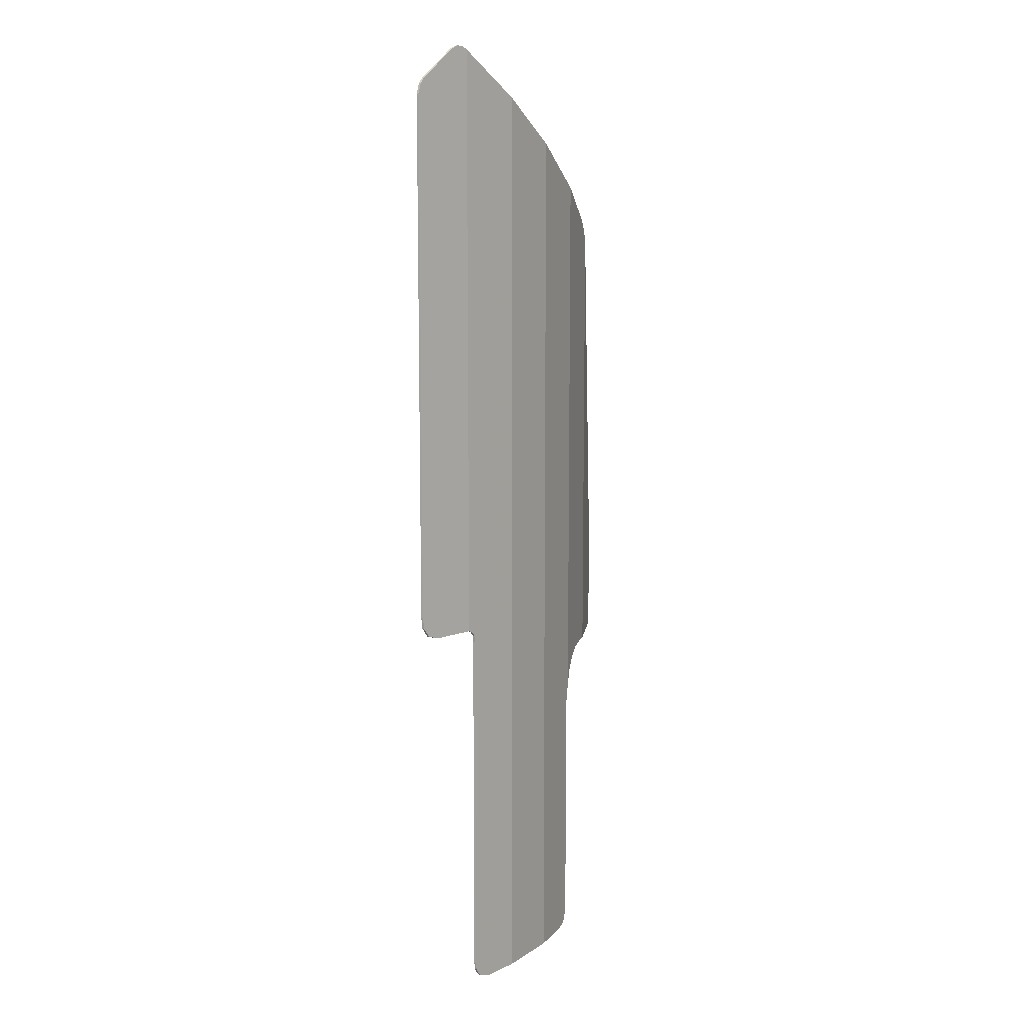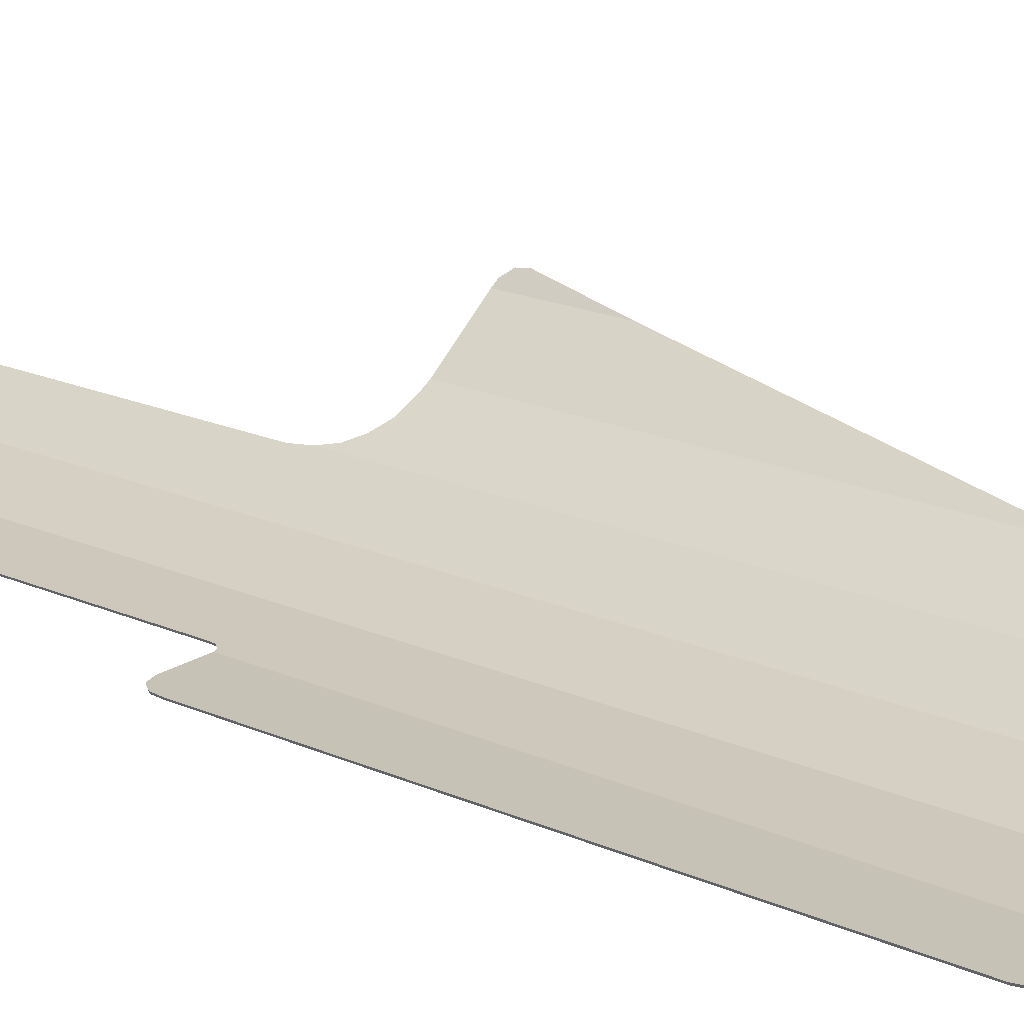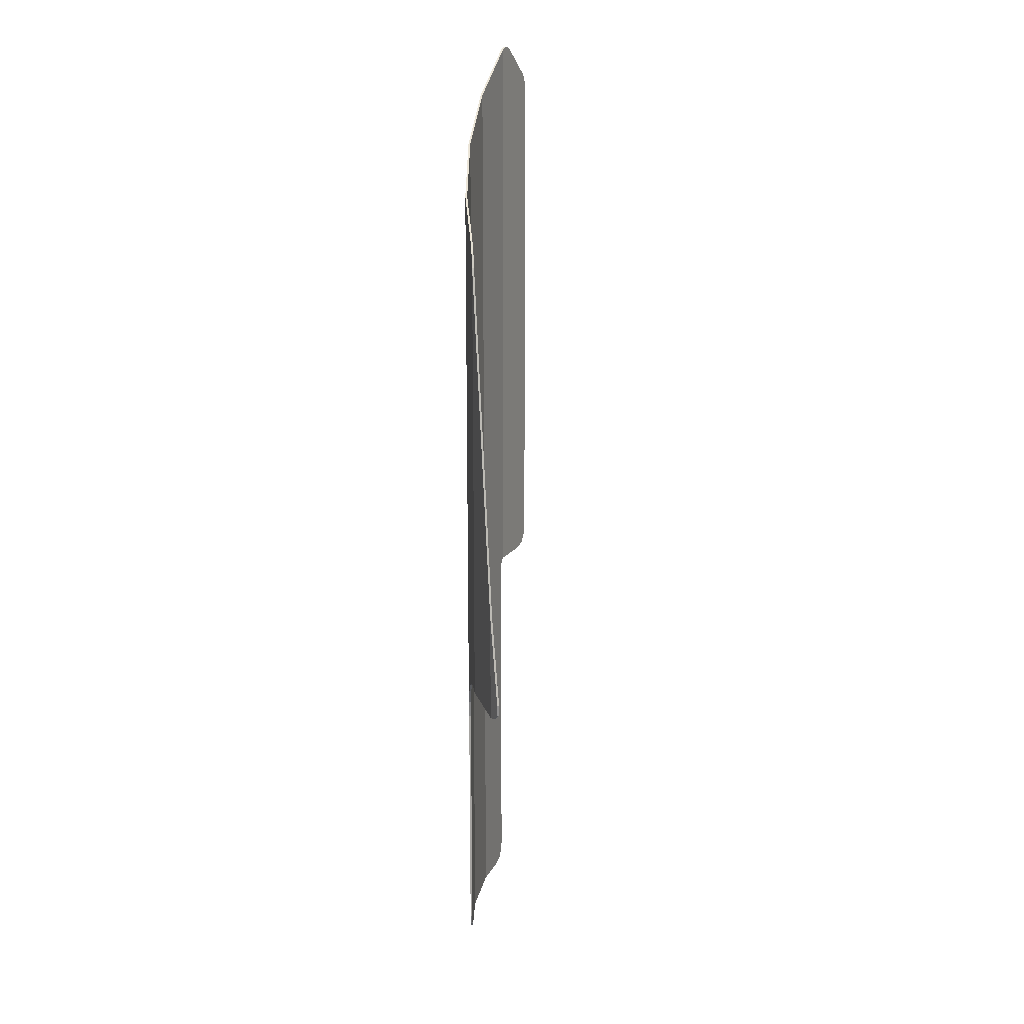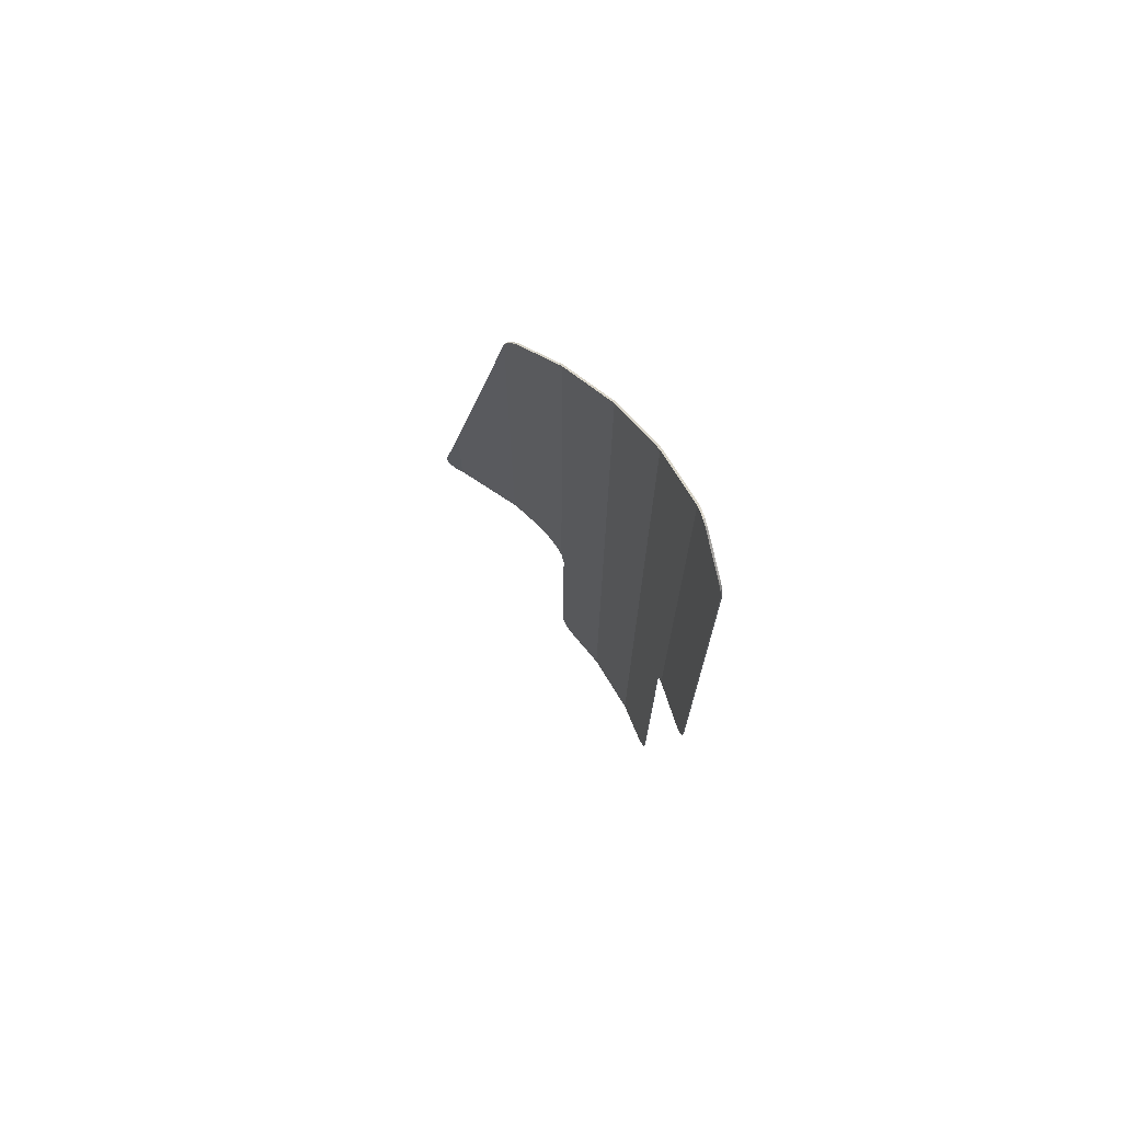
<metadata>
{"format":"obj","ext":"obj","renderer":"f3d","projection":"perspective","resolution":1024,"background":"white","views":[{"elev":10.5,"azim":-43.9,"up":"+Z"},{"elev":19.2,"azim":-50.1,"up":"+Y"},{"elev":16.8,"azim":113.5,"up":"+Z"},{"elev":73.4,"azim":-108.2,"up":"+Z"}]}
</metadata>
<code>
v -0.1226 -0.45 6.038
v -0.0791 -0.45 6.057
v -0.0359 -0.45 6.055
v 0 -0.45 6.035
v -0.4108 -0.45 5.75
v -0.3625 -0.45 5.852
v -0.1226 -0.45 6.038
v 0 -0.45 6.035
v -0.4108 -0.45 5.75
v -0.3926 -0.45 5.814
v -0.3625 -0.45 5.852
v 1.489 -0.01985 4.968
v 1.551 0.01645 4.918
v 1.612 0.05145 4.833
v 1.639 0.06765 4.75
v 2.029 0.3823 1.804
v 1.996 0.3481 2.5
v 2.079 0.4334 1.927
v 2.071 0.4252 1.854
v 2.029 0.3823 1.804
v 1.996 0.3481 1.795
v 1.996 0.3481 2.5
v 1.137 -0.2031 -0.3105
v 1.232 -0.1653 -0.1937
v 1.212 -0.1731 -0.262
v 1.187 -0.1831 -0.2918
v 0.8486 -0.3183 -0.315
v 1.232 -0.1653 -0.1937
v 1.137 -0.2031 -0.3105
v 1.058 -0.2345 -0.315
v 0.0605 -0.4454 -0.2269
v 0.1762 -0.4364 -0.315
v 0.1051 -0.4419 -0.2898
v 0.07835 -0.444 -0.2625
v 0.4279 -0.4168 -0.315
v 0.1762 -0.4364 -0.315
v 0.0605 -0.4454 -0.2269
v 0.0546 -0.4458 -0.1829
v -0.2859 -0.45 2.22
v -0.3597 -0.45 2.246
v -0.4045 -0.45 2.307
v -0.4121 -0.45 2.381
v 0.02885 -0.4478 2.208
v 0 -0.45 2.22
v 0.0705 -0.4446 2.23
v 0.0514 -0.4461 2.178
v 0.02885 -0.4478 2.208
v 0.0705 -0.4446 2.23
v 0.4279 -0.4168 2.23
v 0.0557 -0.4457 2.136
v 0.0514 -0.4461 2.178
v 0.0705 -0.4446 2.23
v 1.583 0.03465 1.795
v 1.449 -0.0434 1.777
v 1.255 -0.1559 1.84
v 1.449 -0.0434 1.777
v 1.36 -0.0949 1.722
v 1.255 -0.1559 1.84
v 1.36 -0.0949 1.722
v 1.295 -0.1327 1.646
v 1.255 -0.1559 1.84
v 1.295 -0.1327 1.646
v 1.255 -0.156 1.539
v 1.255 -0.1559 1.84
v 0 -0.45 2.22
v -0.2859 -0.45 2.22
v -0.4121 -0.45 2.381
v 0 -0.45 6.035
v 0 -0.45 2.22
v -0.4121 -0.45 2.381
v -0.4108 -0.45 5.75
v 1.639 0.06765 1.795
v 1.583 0.03465 1.795
v 1.255 -0.1559 1.84
v 1.996 0.3481 1.795
v 1.639 0.06765 1.795
v 1.639 0.06765 4.75
v 1.996 0.3481 2.5
v 1.489 -0.01985 4.968
v 1.639 0.06765 4.75
v 1.255 -0.156 5.155
v 1.639 0.06765 4.75
v 1.639 0.06765 1.795
v 1.255 -0.1559 1.84
v 1.255 -0.156 5.155
v 1.255 -0.1559 1.84
v 0.8486 -0.3182 1.84
v 0.8486 -0.3182 5.455
v 1.255 -0.156 5.155
v 0.8486 -0.3182 1.84
v 0.4279 -0.4168 2.23
v 0.4279 -0.4168 5.75
v 0.8486 -0.3182 5.455
v 0 -0.45 6.035
v 0.4279 -0.4168 5.75
v 0.0705 -0.4446 2.23
v 0 -0.45 2.22
v 0.4279 -0.4168 2.23
v 0.0705 -0.4446 2.23
v 0.4279 -0.4168 5.75
v 1.232 -0.1653 1.421
v 0.8486 -0.3182 1.84
v 1.255 -0.1559 1.84
v 1.255 -0.156 1.539
v 0.4279 -0.4168 -0.315
v 0.0546 -0.4458 -0.1829
v 0.0557 -0.4457 2.136
v 0.4279 -0.4168 2.23
v 0.8486 -0.3183 -0.315
v 0.4279 -0.4168 -0.315
v 0.4279 -0.4168 2.23
v 0.8486 -0.3182 1.84
v 1.232 -0.1653 -0.1937
v 0.8486 -0.3183 -0.315
v 0.8486 -0.3182 1.84
v 1.232 -0.1653 1.421
v -0.0311 -0.4616 6.055
v -0.07435 -0.4616 6.057
v -0.0791 -0.45 6.057
v -0.0359 -0.45 6.055
v -0.07435 -0.4616 6.057
v -0.1178 -0.4616 6.038
v -0.1226 -0.45 6.038
v -0.0791 -0.45 6.057
v -0.1178 -0.4616 6.038
v -0.3578 -0.4616 5.852
v -0.3625 -0.45 5.852
v -0.1226 -0.45 6.038
v -0.3578 -0.4616 5.852
v -0.3878 -0.4616 5.814
v -0.3926 -0.45 5.814
v -0.3625 -0.45 5.852
v -0.3878 -0.4616 5.814
v -0.4061 -0.4616 5.75
v -0.4108 -0.45 5.75
v -0.3926 -0.45 5.814
v -0.4061 -0.4616 5.75
v -0.4073 -0.4616 2.381
v -0.4121 -0.45 2.381
v -0.4108 -0.45 5.75
v -0.4073 -0.4616 2.381
v -0.3997 -0.4616 2.307
v -0.4045 -0.45 2.307
v -0.4121 -0.45 2.381
v -0.3997 -0.4616 2.307
v -0.3549 -0.4616 2.246
v -0.3597 -0.45 2.246
v -0.4045 -0.45 2.307
v -0.3549 -0.4616 2.246
v -0.2811 -0.4616 2.22
v -0.2859 -0.45 2.22
v -0.3597 -0.45 2.246
v -0.2811 -0.4616 2.22
v 0.0048 -0.4616 2.22
v 0 -0.45 2.22
v -0.2859 -0.45 2.22
v 0.0048 -0.4616 2.22
v 0.0336 -0.4593 2.208
v 0.02885 -0.4478 2.208
v 0 -0.45 2.22
v 0.0336 -0.4593 2.208
v 0.05615 -0.4576 2.178
v 0.0514 -0.4461 2.178
v 0.02885 -0.4478 2.208
v 0.05615 -0.4576 2.178
v 0.06045 -0.4572 2.136
v 0.0557 -0.4457 2.136
v 0.0514 -0.4461 2.178
v 0.06045 -0.4572 2.136
v 0.05935 -0.4573 -0.1829
v 0.0546 -0.4458 -0.1829
v 0.0557 -0.4457 2.136
v 0.05935 -0.4573 -0.1829
v 0.0653 -0.4569 -0.2269
v 0.0605 -0.4454 -0.2269
v 0.0546 -0.4458 -0.1829
v 0.0653 -0.4569 -0.2269
v 0.0831 -0.4555 -0.2625
v 0.07835 -0.444 -0.2625
v 0.0605 -0.4454 -0.2269
v 0.0831 -0.4555 -0.2625
v 0.1099 -0.4534 -0.2898
v 0.1051 -0.4419 -0.2898
v 0.07835 -0.444 -0.2625
v 0.1099 -0.4534 -0.2898
v 0.1809 -0.4479 -0.315
v 0.1762 -0.4364 -0.315
v 0.1051 -0.4419 -0.2898
v 0.1809 -0.4479 -0.315
v 0.4327 -0.4284 -0.315
v 0.4279 -0.4168 -0.315
v 0.1762 -0.4364 -0.315
v 0.4327 -0.4284 -0.315
v 0.8534 -0.3298 -0.315
v 0.8486 -0.3183 -0.315
v 0.4279 -0.4168 -0.315
v 0.8534 -0.3298 -0.315
v 1.063 -0.246 -0.315
v 1.058 -0.2345 -0.315
v 0.8486 -0.3183 -0.315
v 1.063 -0.246 -0.315
v 1.142 -0.2147 -0.3105
v 1.137 -0.2031 -0.3105
v 1.058 -0.2345 -0.315
v 1.142 -0.2147 -0.3105
v 1.192 -0.1946 -0.2918
v 1.187 -0.1831 -0.2918
v 1.137 -0.2031 -0.3105
v 1.192 -0.1946 -0.2918
v 1.217 -0.1846 -0.262
v 1.212 -0.1731 -0.262
v 1.187 -0.1831 -0.2918
v 1.217 -0.1846 -0.262
v 1.236 -0.1769 -0.1937
v 1.232 -0.1653 -0.1937
v 1.212 -0.1731 -0.262
v 1.236 -0.1769 -0.1937
v 1.236 -0.1769 1.421
v 1.232 -0.1653 1.421
v 1.232 -0.1653 -0.1937
v 1.236 -0.1769 1.4
v 1.236 -0.1769 1.421
v 1.232 -0.1653 1.421
v 1.232 -0.1653 1.4
v 1.236 -0.1769 1.421
v 1.26 -0.1676 1.539
v 1.255 -0.156 1.539
v 1.232 -0.1653 1.421
v 1.26 -0.1676 1.539
v 1.3 -0.1442 1.646
v 1.295 -0.1327 1.646
v 1.255 -0.156 1.539
v 1.3 -0.1442 1.646
v 1.365 -0.1065 1.722
v 1.36 -0.0949 1.722
v 1.295 -0.1327 1.646
v 1.365 -0.1065 1.722
v 1.453 -0.05495 1.777
v 1.449 -0.0434 1.777
v 1.36 -0.0949 1.722
v 1.453 -0.05495 1.777
v 1.587 0.0231 1.795
v 1.583 0.03465 1.795
v 1.449 -0.0434 1.777
v 1.587 0.0231 1.795
v 1.644 0.0561 1.795
v 1.639 0.06765 1.795
v 1.583 0.03465 1.795
v 1.644 0.0561 1.795
v 2.001 0.3366 1.795
v 1.996 0.3481 1.795
v 1.639 0.06765 1.795
v 2.001 0.3366 1.795
v 2.034 0.3708 1.804
v 2.029 0.3823 1.804
v 1.996 0.3481 1.795
v 2.034 0.3708 1.804
v 2.076 0.4137 1.854
v 2.071 0.4252 1.854
v 2.029 0.3823 1.804
v 2.076 0.4137 1.854
v 2.083 0.4219 1.927
v 2.079 0.4334 1.927
v 2.071 0.4252 1.854
v 2.083 0.4219 1.927
v 2.001 0.3366 2.5
v 1.996 0.3481 2.5
v 2.079 0.4334 1.927
v 2.001 0.3366 2.5
v 1.644 0.0561 4.75
v 1.639 0.06765 4.75
v 1.996 0.3481 2.5
v 1.644 0.0561 4.75
v 1.616 0.0399 4.833
v 1.612 0.05145 4.833
v 1.639 0.06765 4.75
v 1.616 0.0399 4.833
v 1.556 0.0049 4.918
v 1.551 0.01645 4.918
v 1.612 0.05145 4.833
v 1.556 0.0049 4.918
v 1.494 -0.0314 4.968
v 1.489 -0.01985 4.968
v 1.551 0.01645 4.918
v 1.494 -0.0314 4.968
v 1.26 -0.1676 5.155
v 1.255 -0.156 5.155
v 1.489 -0.01985 4.968
v 1.26 -0.1676 5.155
v 0.8534 -0.3298 5.455
v 0.8486 -0.3182 5.455
v 1.255 -0.156 5.155
v 0.8534 -0.3298 5.455
v 0.4327 -0.4284 5.75
v 0.4279 -0.4168 5.75
v 0.8486 -0.3182 5.455
v 0.4327 -0.4284 5.75
v 0.0048 -0.4616 6.035
v 0 -0.45 6.035
v 0.4279 -0.4168 5.75
v 0.0048 -0.4616 6.035
v -0.0311 -0.4616 6.055
v -0.0359 -0.45 6.055
v 0 -0.45 6.035
v -0.1178 -0.4616 6.038
v -0.0743 -0.4616 6.057
v -0.0311 -0.4616 6.055
v 0.0048 -0.4616 6.035
v -0.4061 -0.4616 5.75
v -0.3578 -0.4616 5.852
v -0.1178 -0.4616 6.038
v 0.0048 -0.4616 6.035
v -0.4061 -0.4616 5.75
v -0.3878 -0.4616 5.814
v -0.3578 -0.4616 5.852
v 1.494 -0.0314 4.968
v 1.556 0.0049 4.918
v 1.616 0.0399 4.833
v 1.644 0.0561 4.75
v 2.034 0.3708 1.804
v 2.001 0.3366 2.5
v 2.083 0.4219 1.927
v 2.076 0.4137 1.854
v 2.034 0.3708 1.804
v 2.001 0.3366 1.795
v 2.001 0.3366 2.5
v 1.142 -0.2147 -0.3105
v 1.236 -0.1769 -0.1937
v 1.217 -0.1846 -0.262
v 1.192 -0.1946 -0.2918
v 0.8534 -0.3298 -0.315
v 1.236 -0.1769 -0.1937
v 1.142 -0.2147 -0.3105
v 1.063 -0.246 -0.315
v 0.0653 -0.4569 -0.2269
v 0.181 -0.4479 -0.315
v 0.1099 -0.4534 -0.2898
v 0.08315 -0.4555 -0.2625
v 0.4327 -0.4284 -0.315
v 0.181 -0.4479 -0.315
v 0.0653 -0.4569 -0.2269
v 0.0594 -0.4573 -0.1829
v -0.2811 -0.4616 2.22
v -0.3549 -0.4616 2.246
v -0.3997 -0.4616 2.307
v -0.4073 -0.4616 2.381
v 0.03365 -0.4593 2.208
v 0.0048 -0.4616 2.22
v 0.0753 -0.4561 2.23
v 0.0562 -0.4576 2.178
v 0.03365 -0.4593 2.208
v 0.0753 -0.4561 2.23
v 0.4327 -0.4284 2.23
v 0.0605 -0.4572 2.136
v 0.0562 -0.4576 2.178
v 0.0753 -0.4561 2.23
v 1.587 0.0231 1.795
v 1.453 -0.05495 1.777
v 1.26 -0.1674 1.84
v 1.453 -0.05495 1.777
v 1.365 -0.1065 1.722
v 1.26 -0.1674 1.84
v 1.365 -0.1065 1.722
v 1.3 -0.1442 1.646
v 1.26 -0.1674 1.84
v 1.3 -0.1442 1.646
v 1.26 -0.1676 1.539
v 1.26 -0.1674 1.84
v 0.0048 -0.4616 2.22
v -0.2811 -0.4616 2.22
v -0.4073 -0.4616 2.381
v 0.0048 -0.4616 6.035
v 0.0048 -0.4616 2.22
v -0.4073 -0.4616 2.381
v -0.4061 -0.4616 5.75
v 1.644 0.0561 1.795
v 1.587 0.0231 1.795
v 1.26 -0.1674 1.84
v 2.001 0.3366 1.795
v 1.644 0.0561 1.795
v 1.644 0.0561 4.75
v 2.001 0.3366 2.5
v 1.494 -0.0314 4.968
v 1.644 0.0561 4.75
v 1.26 -0.1676 5.155
v 1.644 0.0561 4.75
v 1.644 0.0561 1.795
v 1.26 -0.1674 1.84
v 1.26 -0.1676 5.155
v 1.26 -0.1674 1.84
v 0.8534 -0.3298 1.84
v 0.8534 -0.3298 5.455
v 1.26 -0.1676 5.155
v 0.8534 -0.3298 1.84
v 0.4327 -0.4284 2.23
v 0.4327 -0.4284 5.75
v 0.8534 -0.3298 5.455
v 0.0048 -0.4616 6.035
v 0.4327 -0.4284 5.75
v 0.0753 -0.4561 2.23
v 0.0048 -0.4616 2.22
v 0.4327 -0.4284 2.23
v 0.0753 -0.4561 2.23
v 0.4327 -0.4284 5.75
v 1.236 -0.1769 1.421
v 0.8534 -0.3298 1.84
v 1.26 -0.1674 1.84
v 1.26 -0.1676 1.539
v 0.4327 -0.4284 -0.315
v 0.0594 -0.4573 -0.1829
v 0.0605 -0.4572 2.136
v 0.4327 -0.4284 2.23
v 0.8534 -0.3298 -0.315
v 0.4327 -0.4284 -0.315
v 0.4327 -0.4284 2.23
v 0.8534 -0.3298 1.84
v 1.236 -0.1769 -0.1937
v 0.8534 -0.3298 -0.315
v 0.8534 -0.3298 1.84
v 1.236 -0.1769 1.421
g mesh288757
f 1 2 3
f 3 4 1
f 5 6 7
f 7 8 5
f 9 10 11
f 12 13 14
f 14 15 12
f 16 17 18
f 18 19 16
f 20 21 22
f 23 24 25
f 25 26 23
f 27 28 29
f 29 30 27
f 31 32 33
f 33 34 31
f 35 36 37
f 37 38 35
f 39 40 41
f 41 42 39
f 43 44 45
f 46 47 48
f 49 50 51
f 51 52 49
f 53 54 55
f 56 57 58
f 59 60 61
f 62 63 64
f 65 66 67
f 68 69 70
f 70 71 68
f 72 73 74
f 75 76 77
f 77 78 75
f 79 80 81
f 82 83 84
f 84 85 82
f 86 87 88
f 88 89 86
f 90 91 92
f 92 93 90
f 94 95 96
f 96 97 94
f 98 99 100
f 101 102 103
f 103 104 101
f 105 106 107
f 107 108 105
f 109 110 111
f 111 112 109
f 113 114 115
f 115 116 113
f 117 119 118
f 119 117 120
f 121 123 122
f 123 121 124
f 125 127 126
f 127 125 128
f 129 131 130
f 131 129 132
f 133 135 134
f 135 133 136
f 137 139 138
f 139 137 140
f 141 143 142
f 143 141 144
f 145 147 146
f 147 145 148
f 149 151 150
f 151 149 152
f 153 155 154
f 155 153 156
f 157 159 158
f 159 157 160
f 161 163 162
f 163 161 164
f 165 167 166
f 167 165 168
f 169 171 170
f 171 169 172
f 173 175 174
f 175 173 176
f 177 179 178
f 179 177 180
f 181 183 182
f 183 181 184
f 185 187 186
f 187 185 188
f 189 191 190
f 191 189 192
f 193 195 194
f 195 193 196
f 197 199 198
f 199 197 200
f 201 203 202
f 203 201 204
f 205 207 206
f 207 205 208
f 209 211 210
f 211 209 212
f 213 215 214
f 215 213 216
f 217 219 218
f 219 217 220
f 221 223 222
f 223 221 224
f 225 227 226
f 227 225 228
f 229 231 230
f 231 229 232
f 233 235 234
f 235 233 236
f 237 239 238
f 239 237 240
f 241 243 242
f 243 241 244
f 245 247 246
f 247 245 248
f 249 251 250
f 251 249 252
f 253 255 254
f 255 253 256
f 257 259 258
f 259 257 260
f 261 263 262
f 263 261 264
f 265 267 266
f 267 265 268
f 269 271 270
f 271 269 272
f 273 275 274
f 275 273 276
f 277 279 278
f 279 277 280
f 281 283 282
f 283 281 284
f 285 287 286
f 287 285 288
f 289 291 290
f 291 289 292
f 293 295 294
f 295 293 296
f 297 299 298
f 299 297 300
f 301 303 302
f 303 301 304
g mesh288759
f 305 307 306
f 307 305 308
f 309 311 310
f 311 309 312
f 313 315 314
f 316 318 317
f 318 316 319
f 320 322 321
f 322 320 323
f 324 326 325
f 327 329 328
f 329 327 330
f 331 333 332
f 333 331 334
f 335 337 336
f 337 335 338
f 339 341 340
f 341 339 342
f 343 345 344
f 345 343 346
f 347 349 348
f 350 352 351
f 353 355 354
f 355 353 356
f 357 359 358
f 360 362 361
f 363 365 364
f 366 368 367
f 369 371 370
f 372 374 373
f 374 372 375
f 376 378 377
f 379 381 380
f 381 379 382
f 383 385 384
f 386 388 387
f 388 386 389
f 390 392 391
f 392 390 393
f 394 396 395
f 396 394 397
f 398 400 399
f 400 398 401
f 402 404 403
f 405 407 406
f 407 405 408
f 409 411 410
f 411 409 412
f 413 415 414
f 415 413 416
f 417 419 418
f 419 417 420

</code>
